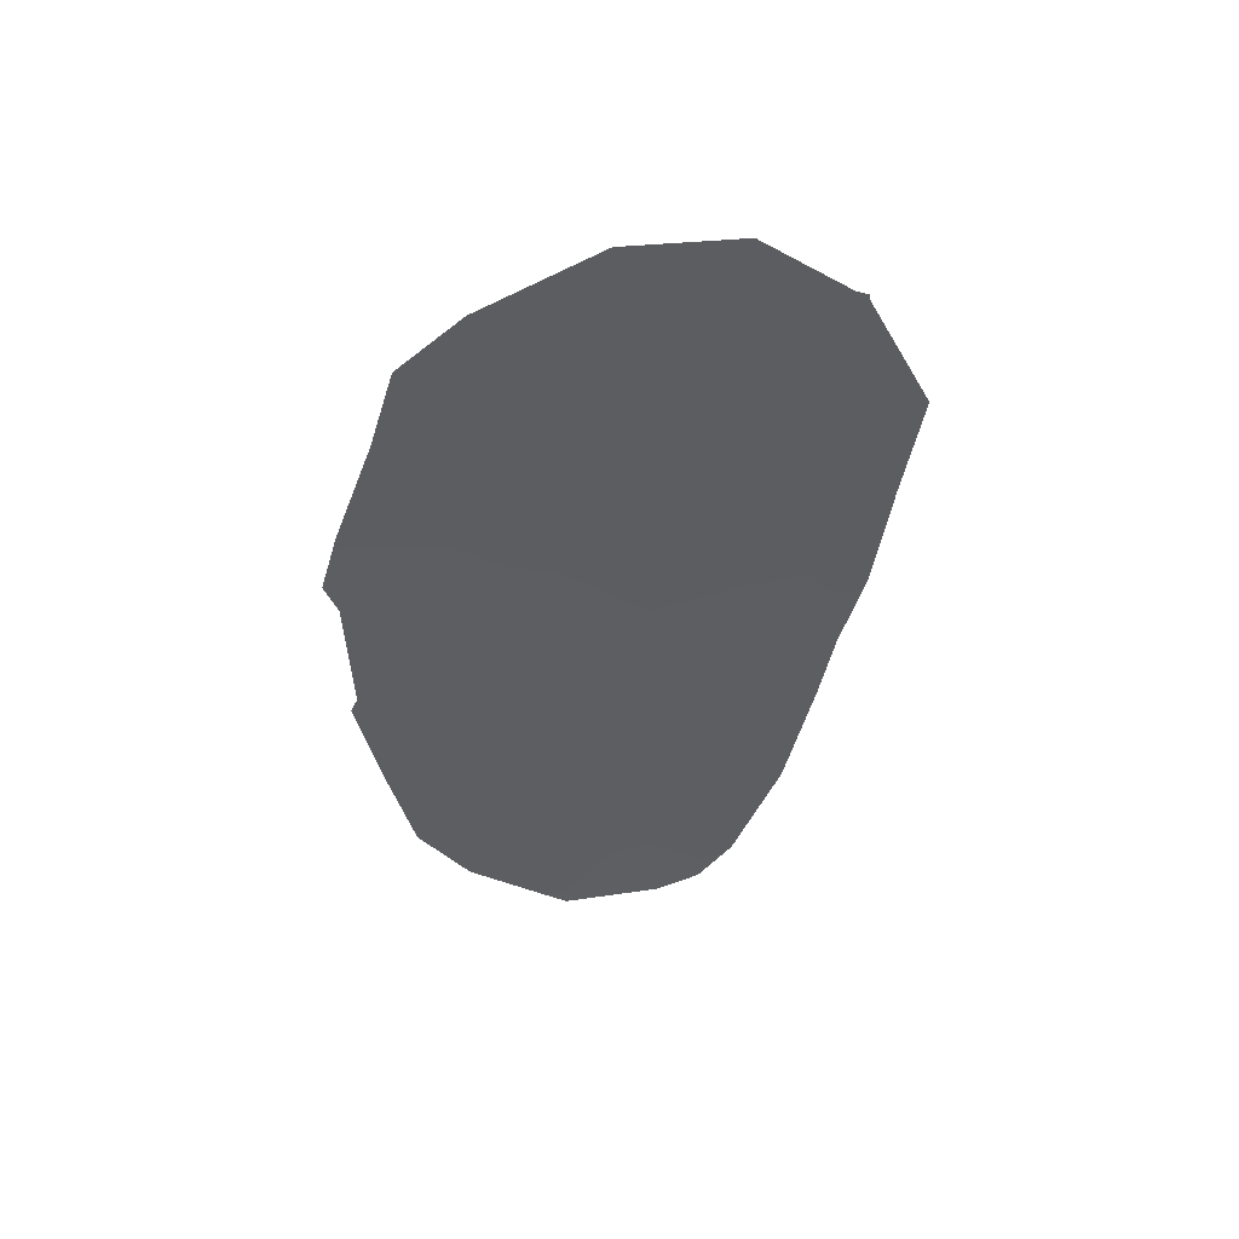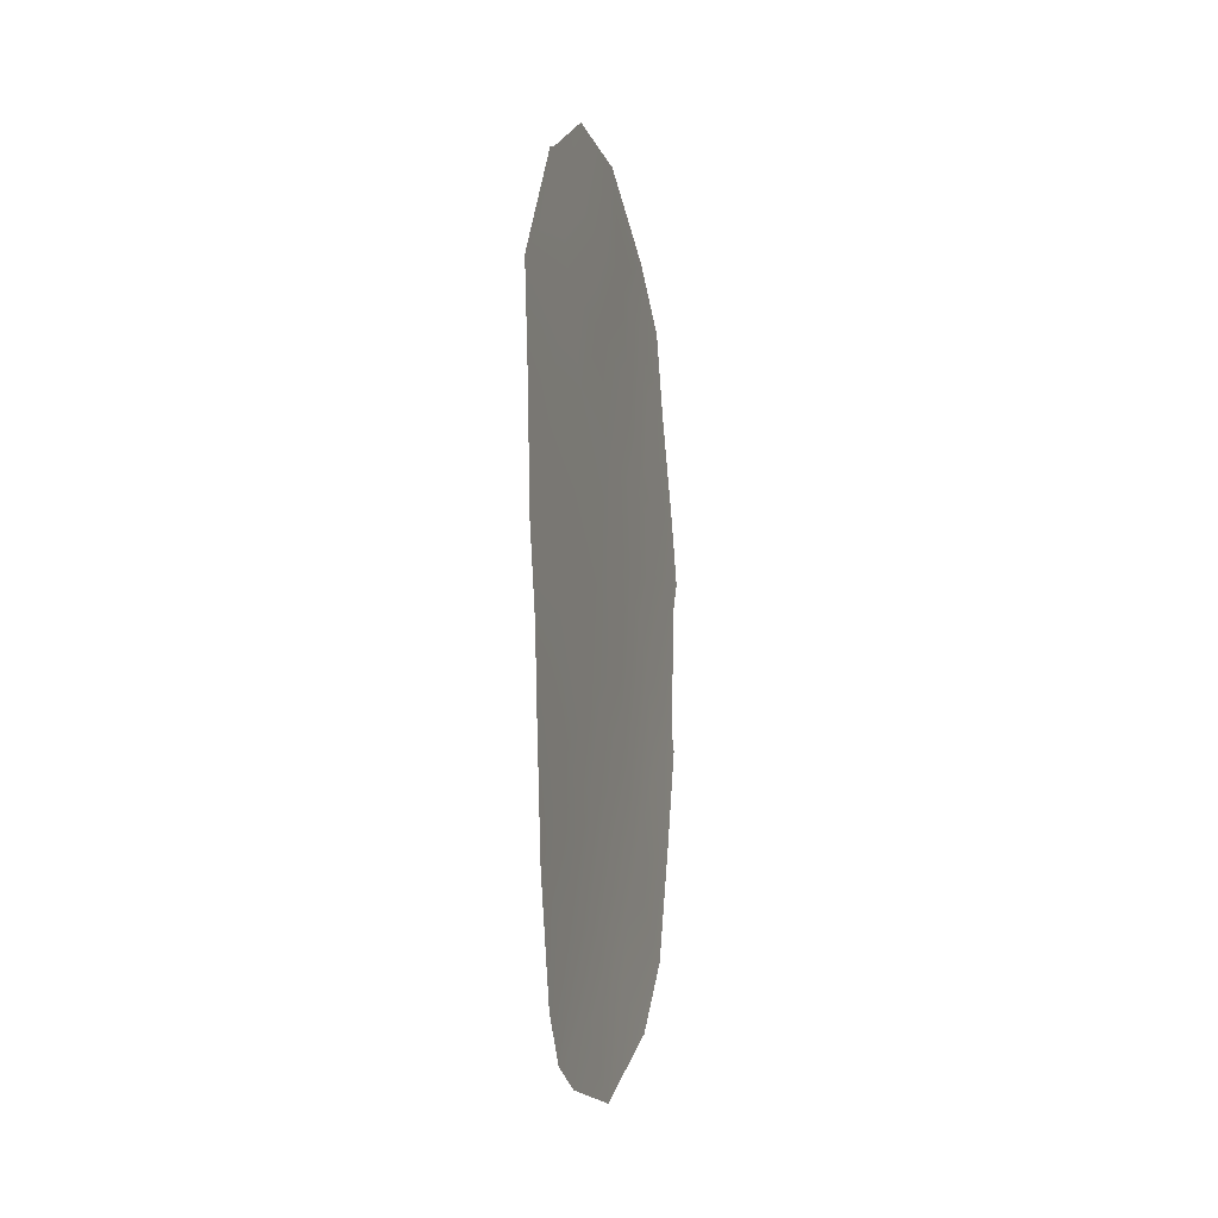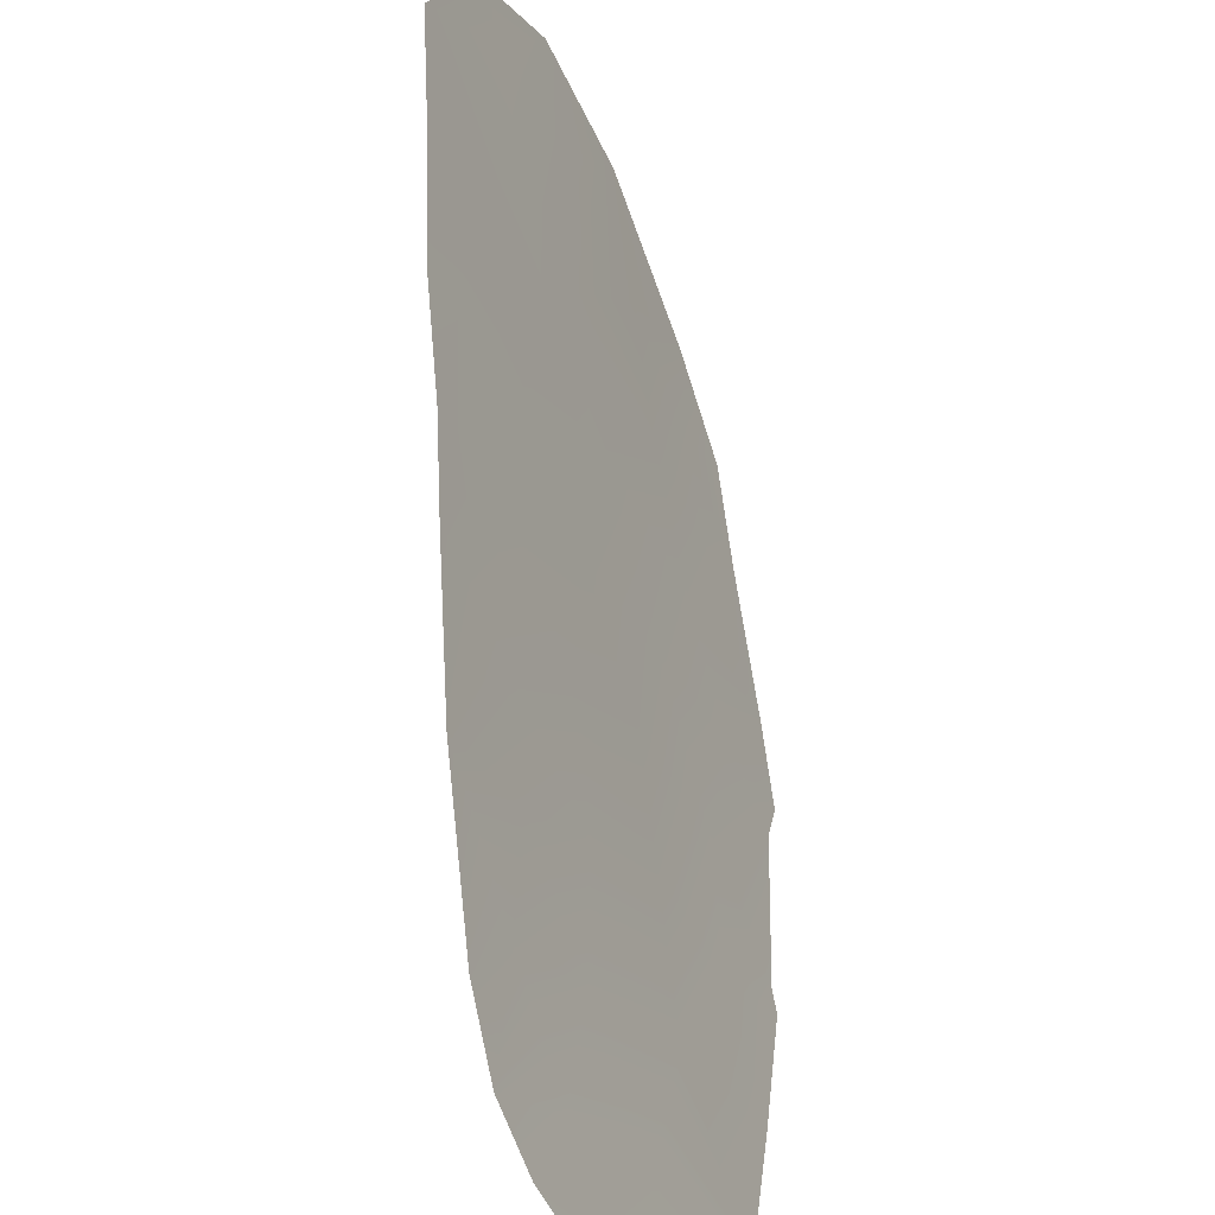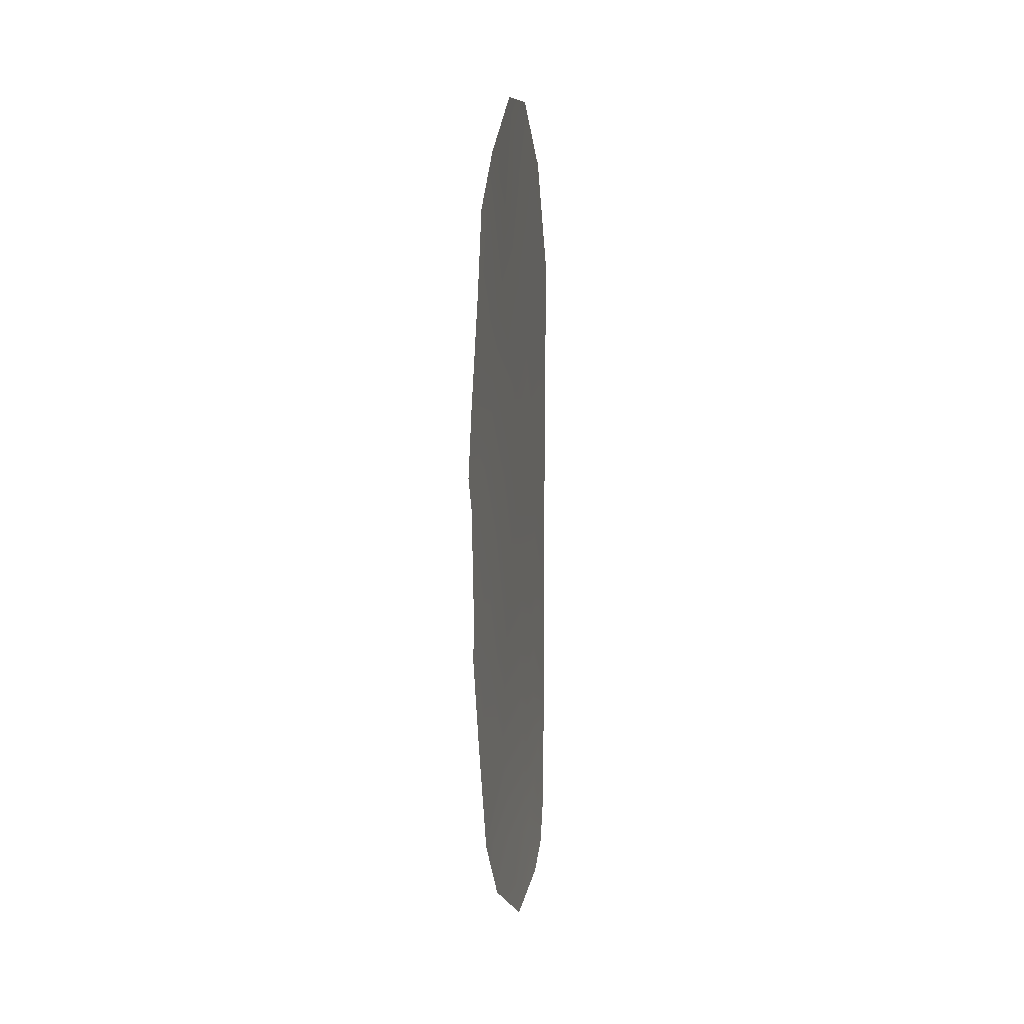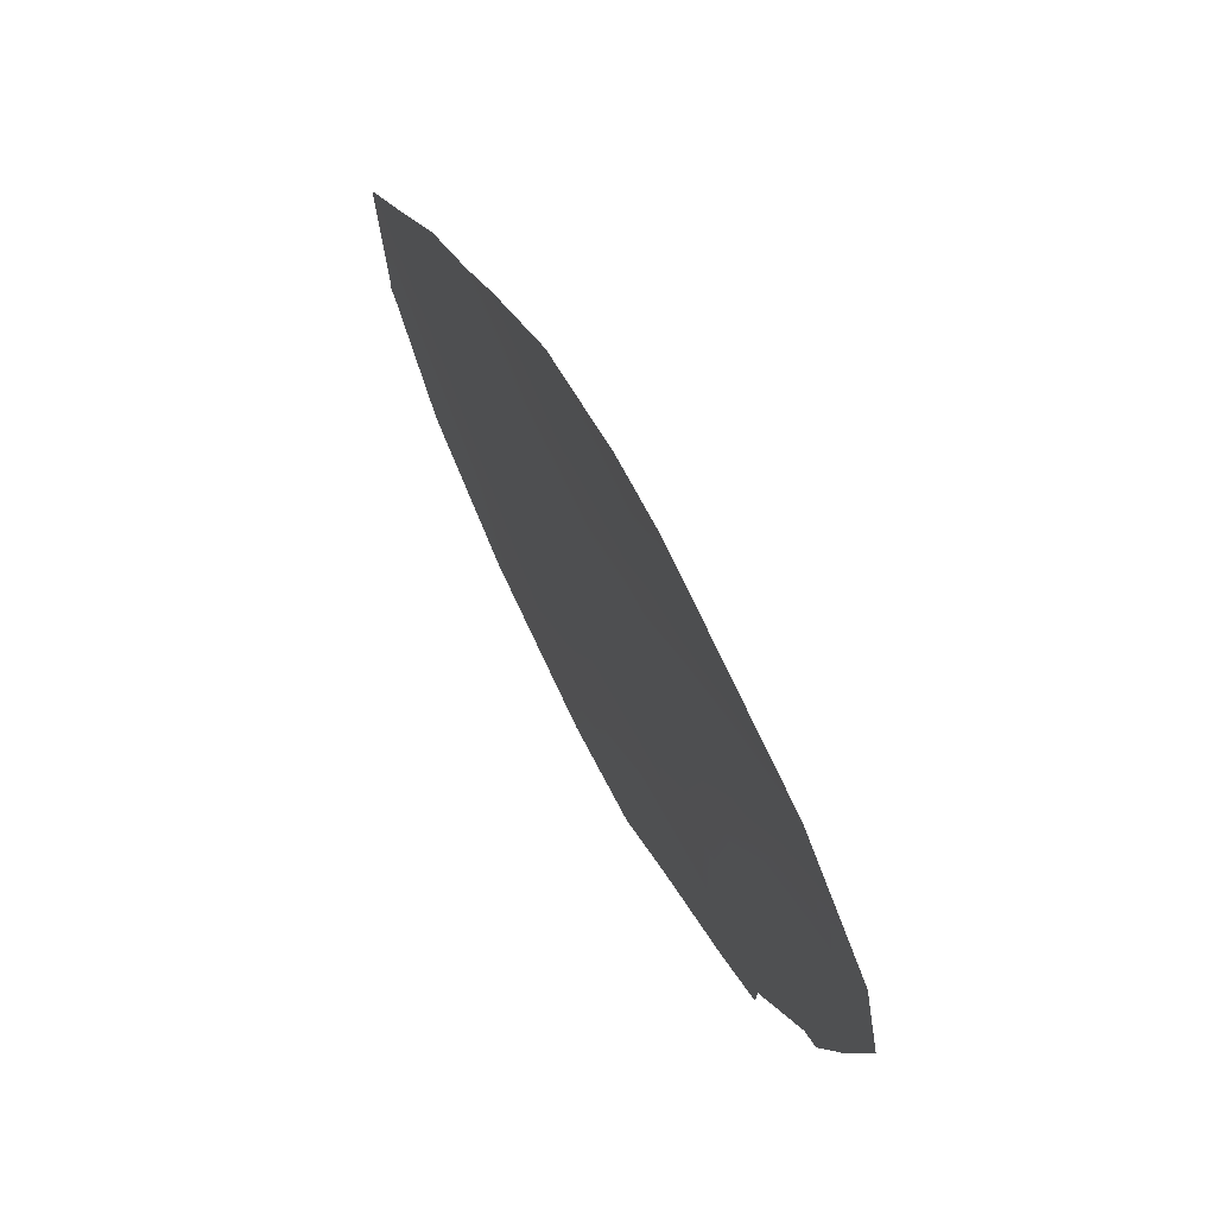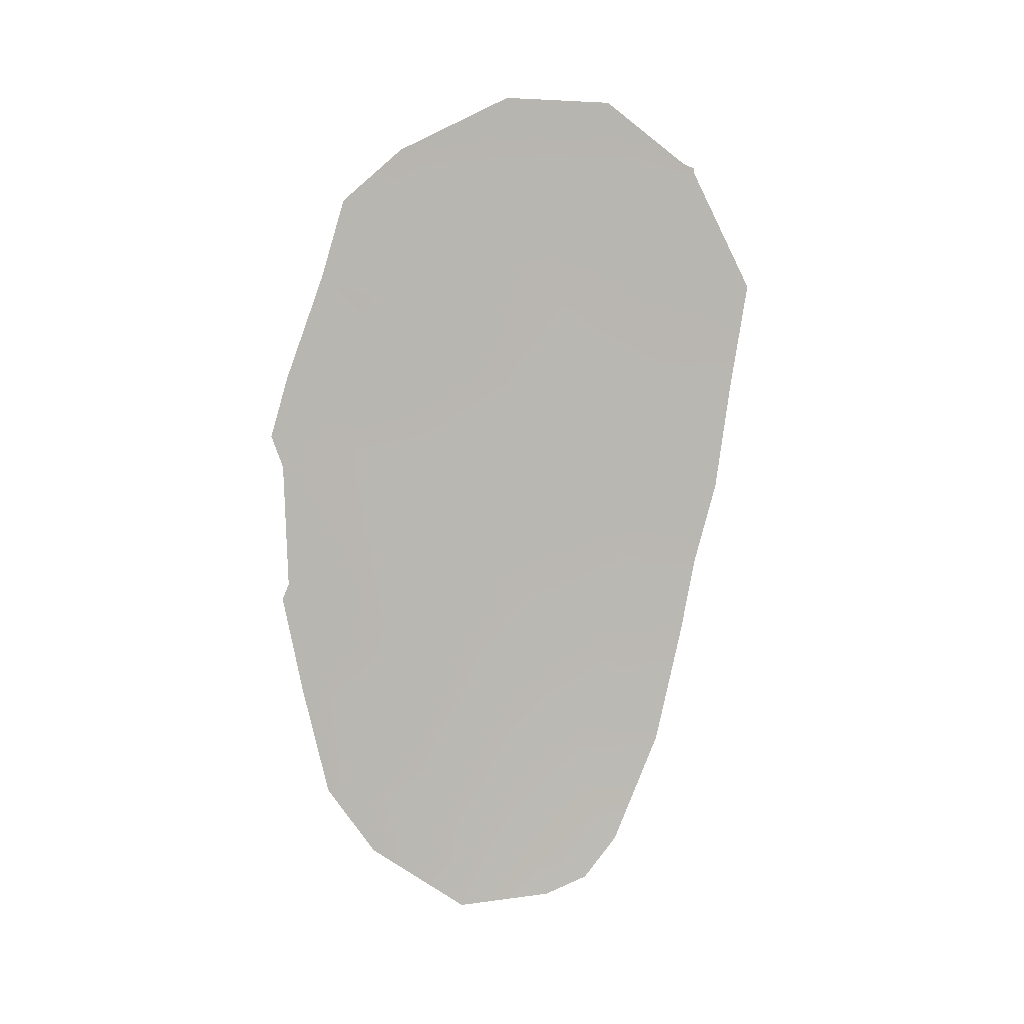
<metadata>
{"format":"obj","ext":"obj","renderer":"f3d","projection":"perspective","resolution":1024,"background":"white","views":[{"elev":51.2,"azim":-121.2,"up":"+Y"},{"elev":-13.9,"azim":-7.6,"up":"+Y"},{"elev":40.4,"azim":-0.0,"up":"+Z"},{"elev":12.2,"azim":165.8,"up":"+Y"},{"elev":4.2,"azim":-10.0,"up":"+Z"},{"elev":9.6,"azim":-121.1,"up":"+Y"}]}
</metadata>
<code>
v 92.35 -29.46 87.24
v 90.71 -16.48 91.68
v 92.45 -21.99 87.42
v 93.29 -21.57 85.56
v 90.91 -25.91 90.71
v 92.41 -25.39 87.33
v 91.64 -22.67 89.27
v 91.21 -19.49 90.41
v 91.06 -29.08 90.06
v 92.44 -18.38 87.6
v 91.98 -14.58 88.78
v 91.26 -31.24 89.32
v 90.93 -30.89 90.09
v 92.92 -30.17 86.05
v 93.73 -20.16 84.64
v 90.44 -15.96 92.32
v 92.05 -31.42 87.68
v 93.76 -21.96 84.52
v 90.33 -25.55 92.1
v 90.71 -30.07 90.7
v 90.53 -15.86 92.1
v 90.47 -27.91 91.58
v 89.95 -18.37 93.38
v 93.27 -16.61 85.74
v 93.71 -24.4 84.57
v 91.17 -14.66 90.67
v 90.44 -16.05 92.32
v 90.13 -22.53 92.78
v 93.86 -21.33 84.32
v 93.76 -24.71 84.45
v 93.58 -26.62 84.77
v 93.34 -28.82 85.21
v 90.8 -23.66 91.16
v 90.27 -24.12 92.37
v 93.02 -23.46 86.08
v 93.44 -18.12 85.32
v 91.06 -21.31 90.67
v 93.06 -18.72 86.16
v 92.23 -16.54 88.16
v 91.72 -28.32 88.68
v 92.64 -27.31 86.75
v 91.12 -27.4 90.09
v 92.81 -15.61 86.8
v 92.88 -17.21 86.6
v 91.69 -18.03 89.37
v 91.58 -24.7 89.28
v 92.8 -20.16 86.72
v 92.25 -23.78 87.81
v 91.54 -30.11 88.9
v 91.89 -20.27 88.81
v 91.44 -16.23 90.03
v 90.91 -17.96 91.17
v 90.58 -19.83 91.87
v 90.46 -21.75 92.05
v 90.05 -20.4 93.07
v 91.74 -26.45 88.81
v 93.15 -25.41 85.73
f 49 12 13
f 4 47 15
f 9 13 20
f 2 27 21
f 47 10 38
f 39 43 44
f 44 24 36
f 21 27 16
f 54 28 55
f 4 15 29
f 4 29 18
f 46 56 5
f 57 25 30
f 51 11 39
f 1 14 17
f 28 54 34
f 47 38 15
f 38 36 15
f 9 42 40
f 42 56 40
f 43 39 11
f 51 39 45
f 22 42 9
f 42 22 5
f 10 39 44
f 44 43 24
f 37 53 8
f 40 56 41
f 35 4 18
f 57 30 31
f 10 44 38
f 38 44 36
f 11 51 26
f 41 1 40
f 49 9 40
f 40 1 49
f 41 56 6
f 46 48 6
f 17 49 1
f 49 17 12
f 3 50 47
f 47 50 10
f 3 7 50
f 50 37 8
f 46 7 48
f 10 50 45
f 50 8 45
f 9 20 22
f 13 9 49
f 2 51 52
f 51 2 26
f 2 52 23
f 23 27 2
f 52 53 23
f 55 23 53
f 37 54 53
f 53 54 55
f 35 25 57
f 53 52 8
f 2 21 26
f 31 41 57
f 1 41 32
f 14 1 32
f 41 31 32
f 47 4 3
f 5 22 19
f 5 56 42
f 52 45 8
f 34 33 19
f 48 35 6
f 39 10 45
f 37 33 54
f 33 34 54
f 25 35 18
f 50 7 37
f 7 46 33
f 5 19 33
f 33 46 5
f 6 35 57
f 37 7 33
f 35 3 4
f 48 7 3
f 48 3 35
f 56 46 6
f 52 51 45
f 57 41 6

</code>
